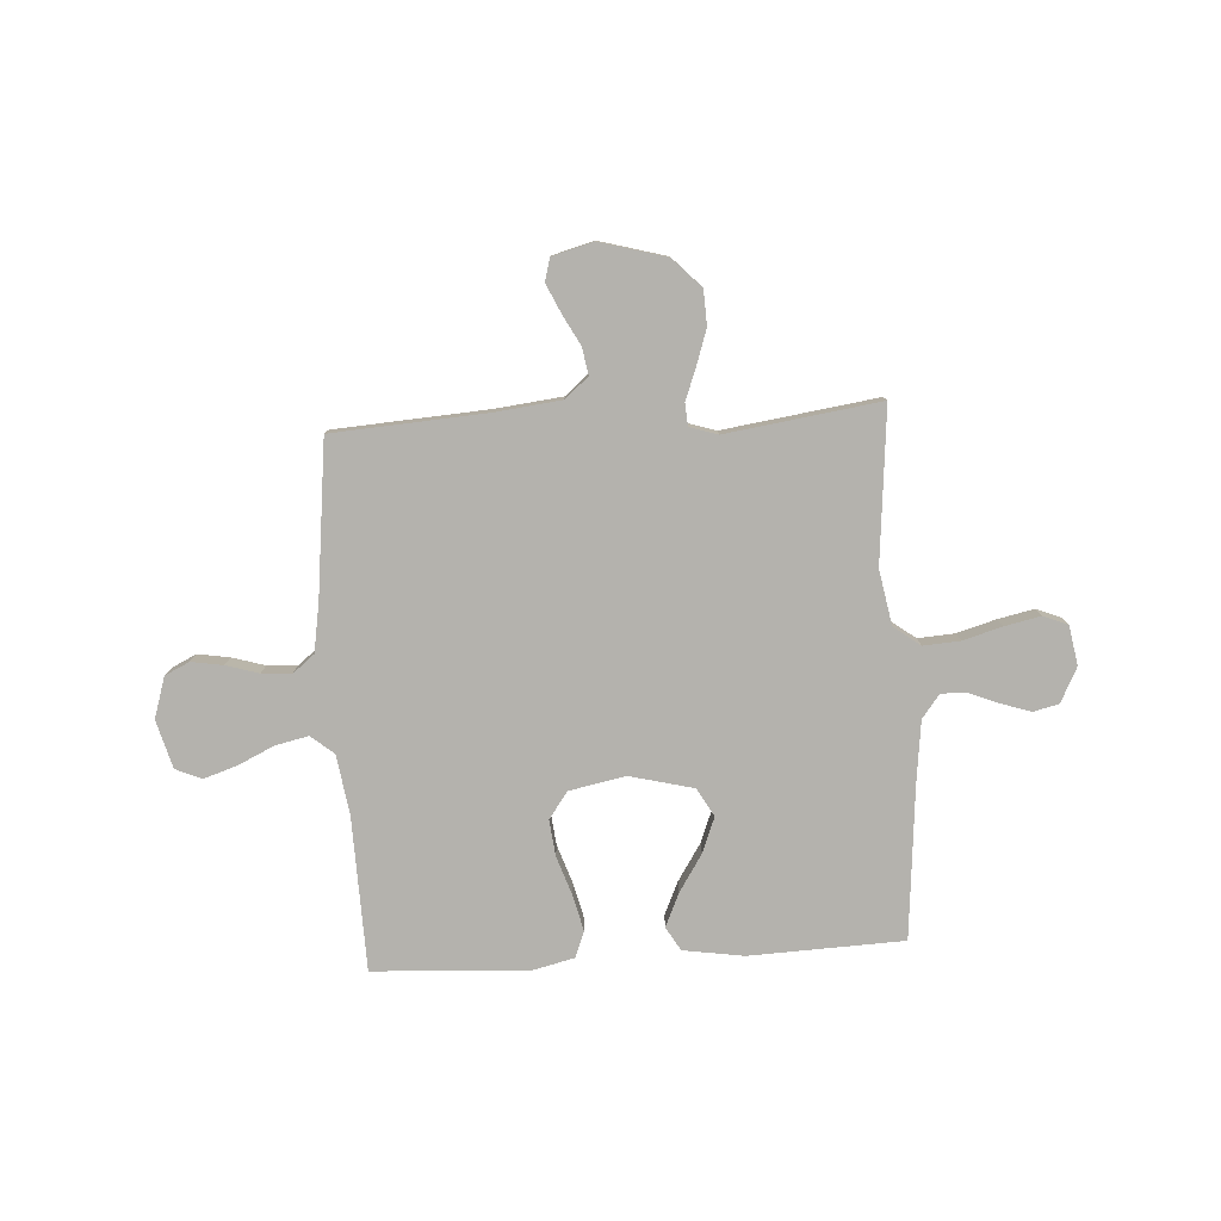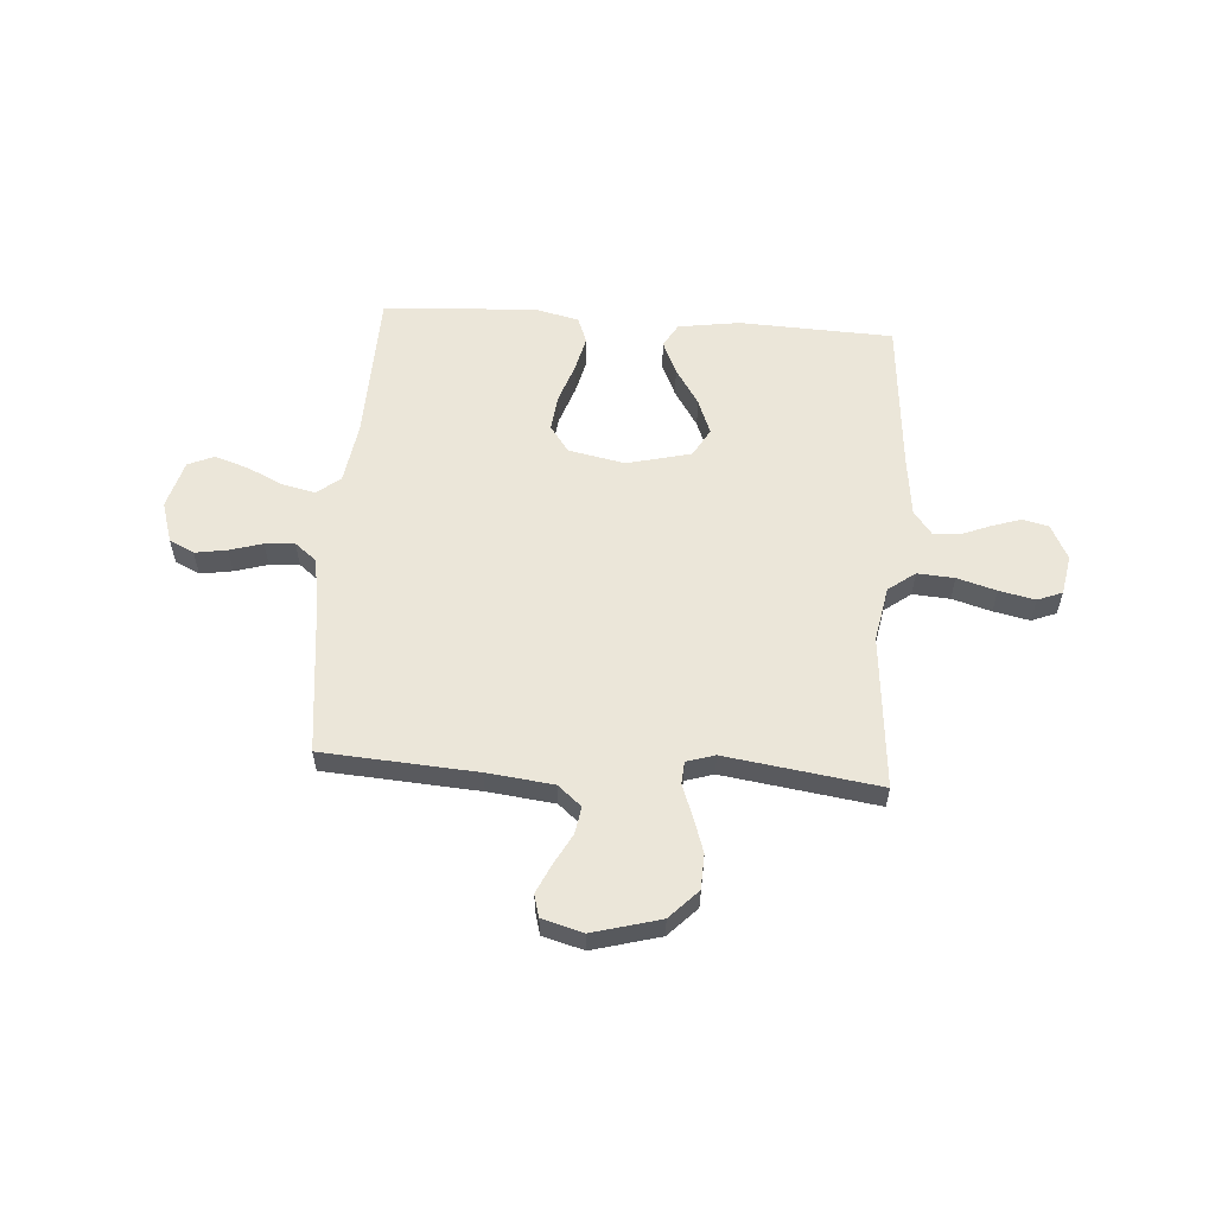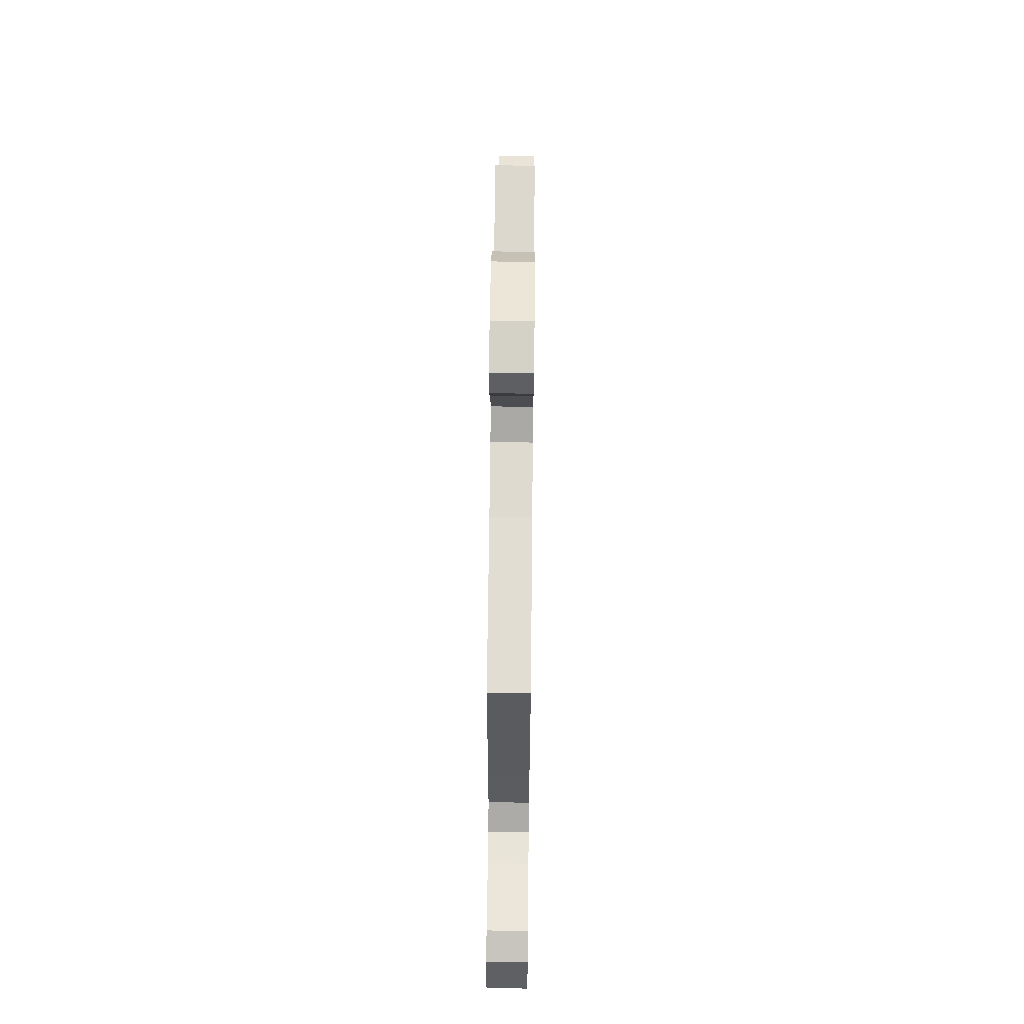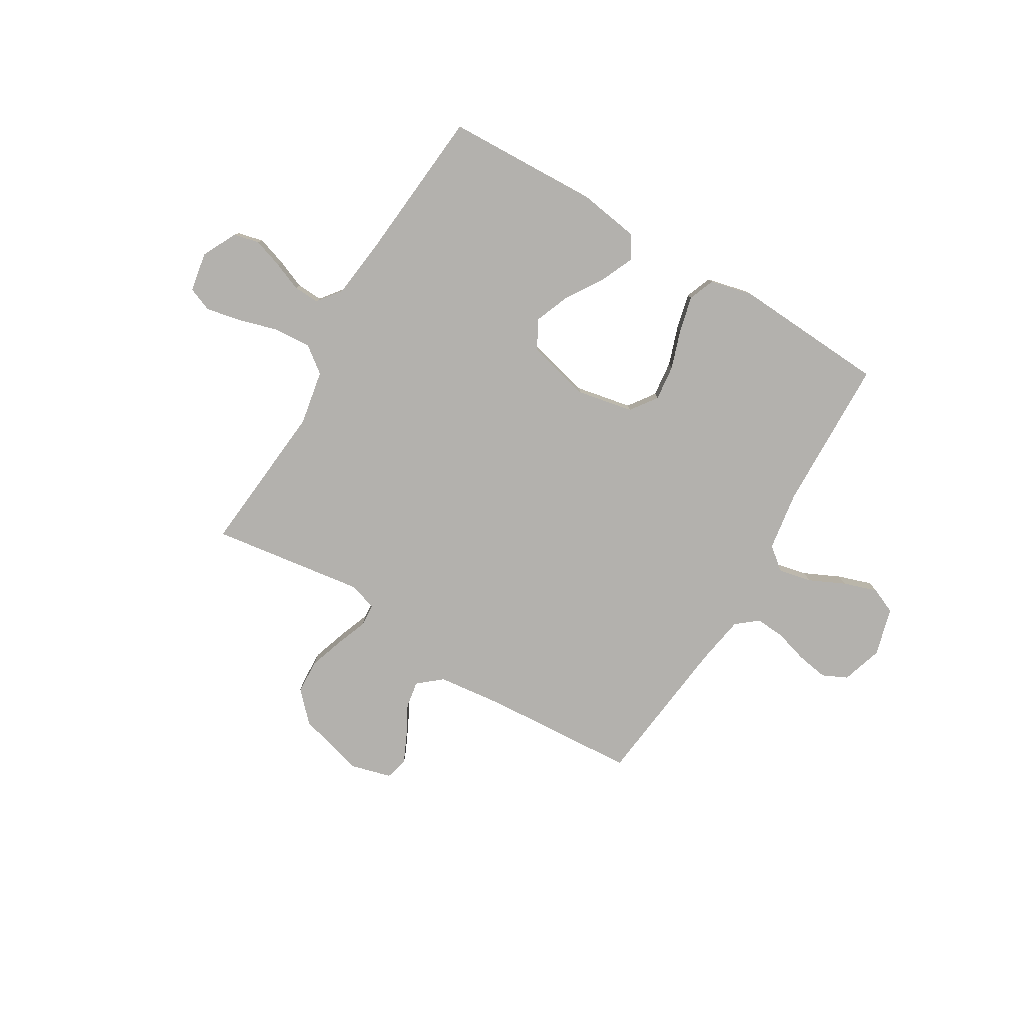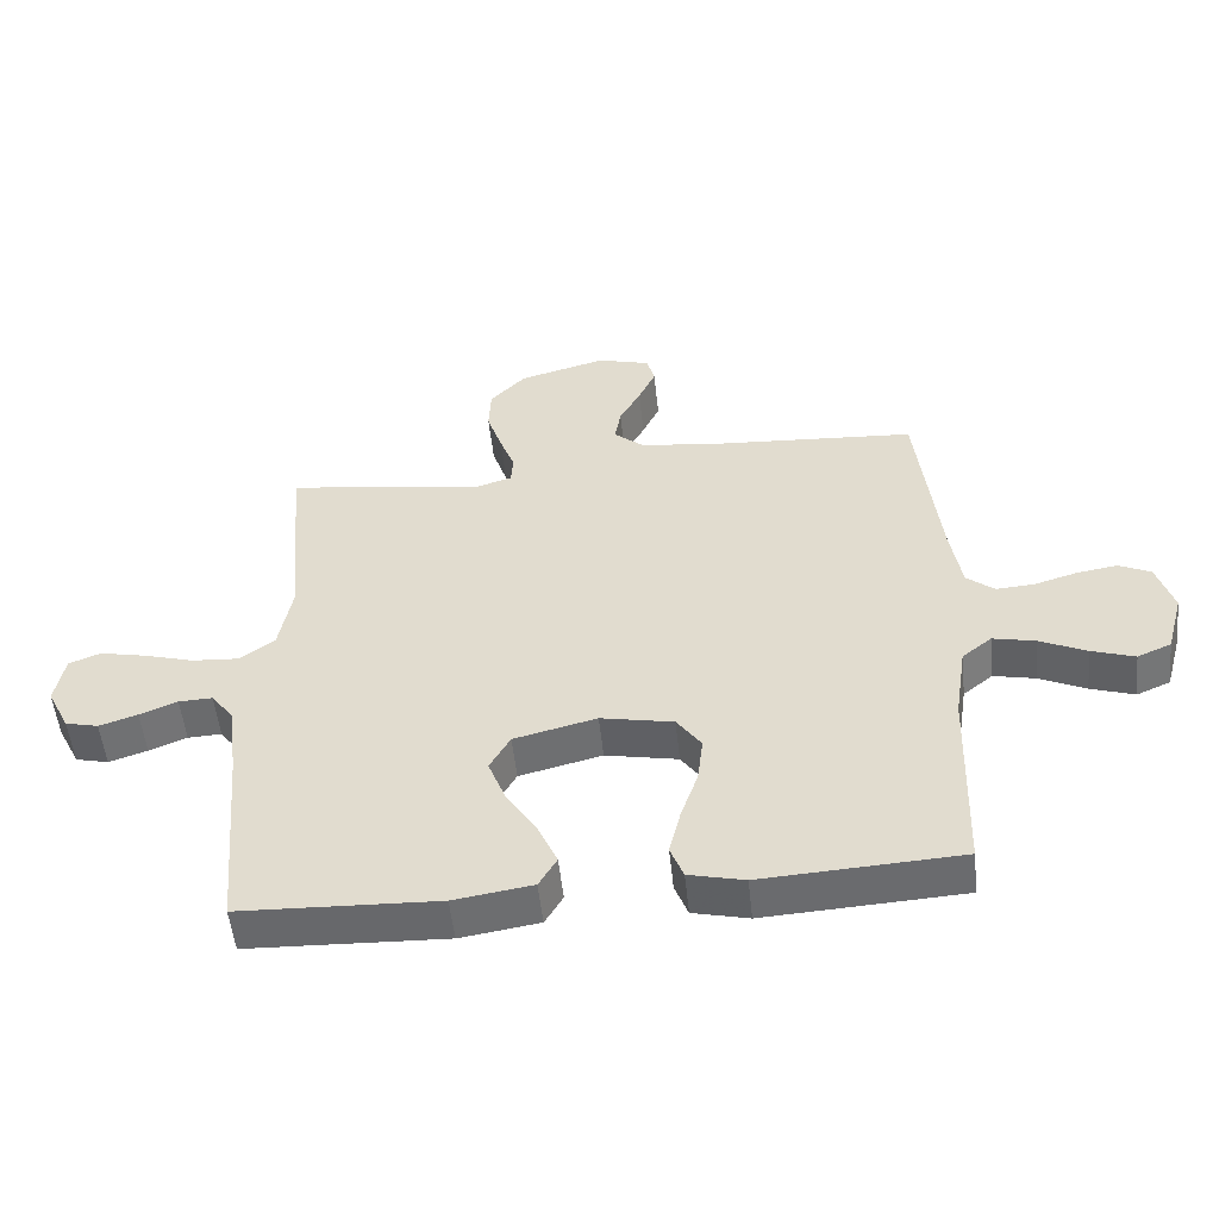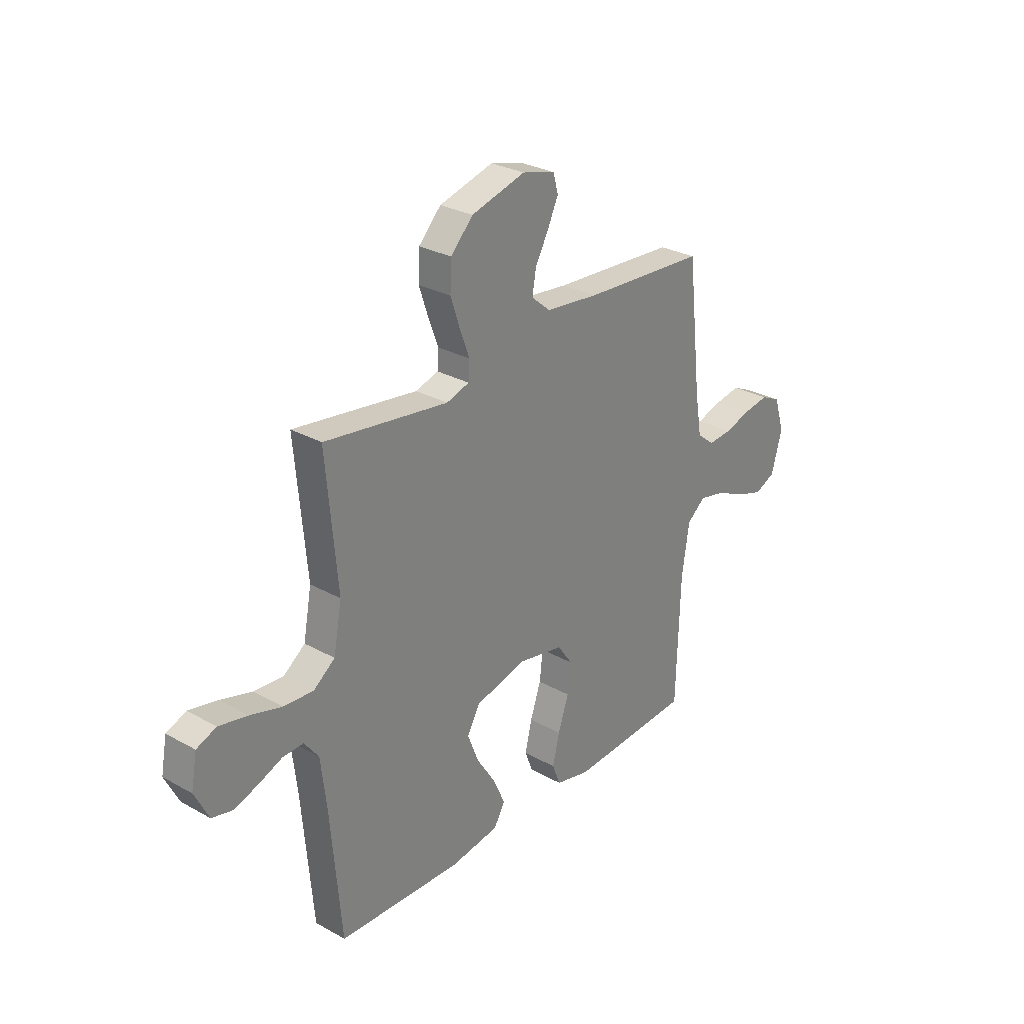
<metadata>
{"format":"obj","ext":"obj","renderer":"f3d","projection":"perspective","resolution":1024,"background":"white","views":[{"elev":-79.5,"azim":3.4,"up":"+Y"},{"elev":57.4,"azim":4.1,"up":"+Y"},{"elev":64.4,"azim":-89.4,"up":"+Z"},{"elev":-79.3,"azim":149.1,"up":"+Y"},{"elev":-52.8,"azim":-174.0,"up":"+Z"},{"elev":28.8,"azim":129.8,"up":"+Z"}]}
</metadata>
<code>
v -0.5 0.07 -0.5
v -0.509 0.07 -0.2
v -0.527 0.07 -0.083
v -0.572 0.07 -0.047
v -0.636 0.07 -0.061
v -0.706 0.07 -0.094
v -0.772 0.07 -0.116
v -0.823 0.07 -0.094
v -0.849 0.07 0
v -0.824 0.07 0.08
v -0.776 0.07 0.103
v -0.714 0.07 0.093
v -0.65 0.07 0.074
v -0.592 0.07 0.07
v -0.55 0.07 0.104
v -0.534 0.07 0.2
v -0.5 0.07 0.5
v -0.2 0.07 0.52
v -0.071 0.07 0.535
v -0.025 0.07 0.574
v -0.034 0.07 0.627
v -0.066 0.07 0.686
v -0.092 0.07 0.742
v -0.08 0.07 0.786
v 0 0.07 0.808
v 0.131 0.07 0.772
v 0.185 0.07 0.716
v 0.188 0.07 0.648
v 0.165 0.07 0.579
v 0.142 0.07 0.518
v 0.145 0.07 0.474
v 0.2 0.07 0.457
v 0.5 0.07 0.5
v 0.473 0.07 0.2
v 0.493 0.07 0.093
v 0.545 0.07 0.054
v 0.617 0.07 0.059
v 0.693 0.07 0.081
v 0.763 0.07 0.096
v 0.811 0.07 0.077
v 0.825 0.07 0
v 0.791 0.07 -0.068
v 0.741 0.07 -0.08
v 0.683 0.07 -0.061
v 0.626 0.07 -0.038
v 0.575 0.07 -0.036
v 0.54 0.07 -0.082
v 0.526 0.07 -0.2
v 0.5 0.07 -0.5
v 0.2 0.07 -0.512
v 0.081 0.07 -0.494
v 0.054 0.07 -0.448
v 0.083 0.07 -0.383
v 0.129 0.07 -0.311
v 0.156 0.07 -0.242
v 0.125 0.07 -0.187
v 0 0.07 -0.156
v -0.11 0.07 -0.178
v -0.147 0.07 -0.23
v -0.139 0.07 -0.3
v -0.113 0.07 -0.376
v -0.096 0.07 -0.446
v -0.116 0.07 -0.497
v -0.2 0.07 -0.517
v -0.5 0 -0.5
v -0.509 0 -0.2
v -0.527 0 -0.083
v -0.572 0 -0.047
v -0.636 0 -0.061
v -0.706 0 -0.094
v -0.772 0 -0.116
v -0.823 0 -0.094
v -0.849 0 0
v -0.824 0 0.08
v -0.776 0 0.103
v -0.714 0 0.093
v -0.65 0 0.074
v -0.592 0 0.07
v -0.55 0 0.104
v -0.534 0 0.2
v -0.5 0 0.5
v -0.2 0 0.52
v -0.071 0 0.535
v -0.025 0 0.574
v -0.034 0 0.627
v -0.066 0 0.686
v -0.092 0 0.742
v -0.08 0 0.786
v 0 0 0.808
v 0.131 0 0.772
v 0.185 0 0.716
v 0.188 0 0.648
v 0.165 0 0.579
v 0.142 0 0.518
v 0.145 0 0.474
v 0.2 0 0.457
v 0.5 0 0.5
v 0.473 0 0.2
v 0.493 0 0.093
v 0.545 0 0.054
v 0.617 0 0.059
v 0.693 0 0.081
v 0.763 0 0.096
v 0.811 0 0.077
v 0.825 0 0
v 0.791 0 -0.068
v 0.741 0 -0.08
v 0.683 0 -0.061
v 0.626 0 -0.038
v 0.575 0 -0.036
v 0.54 0 -0.082
v 0.526 0 -0.2
v 0.5 0 -0.5
v 0.2 0 -0.512
v 0.081 0 -0.494
v 0.054 0 -0.448
v 0.083 0 -0.383
v 0.129 0 -0.311
v 0.156 0 -0.242
v 0.125 0 -0.187
v 0 0 -0.156
v -0.11 0 -0.178
v -0.147 0 -0.23
v -0.139 0 -0.3
v -0.113 0 -0.376
v -0.096 0 -0.446
v -0.116 0 -0.497
v -0.2 0 -0.517
f 64 1 2
f 63 64 2
f 62 63 2
f 61 62 2
f 60 61 2
f 59 60 2 3
f 58 59 3 4
f 57 58 4
f 52 53 54
f 51 52 54
f 50 51 54
f 49 50 54
f 48 49 54
f 47 48 54 55
f 46 47 55 56
f 43 44 45
f 42 43 45
f 41 42 45
f 40 41 45
f 39 40 45
f 38 39 45
f 37 38 45
f 36 37 45 46
f 46 56 57
f 36 46 57
f 35 36 57
f 32 33 34
f 35 57 4
f 34 35 4
f 32 34 4
f 31 32 4
f 28 29 30
f 27 28 30
f 26 27 30
f 25 26 30
f 24 25 30
f 23 24 30
f 22 23 30
f 21 22 30
f 16 17 18
f 15 16 18 19
f 11 12 13
f 10 11 13
f 9 10 13
f 8 9 13
f 7 8 13
f 6 7 13
f 5 6 13
f 5 13 14
f 4 5 14 15
f 20 21 30 31
f 19 20 31
f 15 19 31
f 4 15 31
f 66 65 128
f 66 128 127
f 66 127 126
f 66 126 125
f 66 125 124
f 67 66 124 123
f 68 67 123 122
f 68 122 121
f 118 117 116
f 118 116 115
f 118 115 114
f 118 114 113
f 118 113 112
f 119 118 112 111
f 120 119 111 110
f 109 108 107
f 109 107 106
f 109 106 105
f 109 105 104
f 109 104 103
f 109 103 102
f 109 102 101
f 110 109 101 100
f 121 120 110
f 121 110 100
f 121 100 99
f 98 97 96
f 68 121 99
f 68 99 98
f 68 98 96
f 68 96 95
f 94 93 92
f 94 92 91
f 94 91 90
f 94 90 89
f 94 89 88
f 94 88 87
f 94 87 86
f 94 86 85
f 82 81 80
f 83 82 80 79
f 77 76 75
f 77 75 74
f 77 74 73
f 77 73 72
f 77 72 71
f 77 71 70
f 77 70 69
f 78 77 69
f 79 78 69 68
f 95 94 85 84
f 95 84 83
f 95 83 79
f 95 79 68
f 1 65 66 2
f 2 66 67 3
f 3 67 68 4
f 4 68 69 5
f 5 69 70 6
f 6 70 71 7
f 7 71 72 8
f 8 72 73 9
f 9 73 74 10
f 10 74 75 11
f 11 75 76 12
f 12 76 77 13
f 13 77 78 14
f 14 78 79 15
f 15 79 80 16
f 16 80 81 17
f 17 81 82 18
f 18 82 83 19
f 19 83 84 20
f 20 84 85 21
f 21 85 86 22
f 22 86 87 23
f 23 87 88 24
f 24 88 89 25
f 25 89 90 26
f 26 90 91 27
f 27 91 92 28
f 28 92 93 29
f 29 93 94 30
f 30 94 95 31
f 31 95 96 32
f 32 96 97 33
f 33 97 98 34
f 34 98 99 35
f 35 99 100 36
f 36 100 101 37
f 37 101 102 38
f 38 102 103 39
f 39 103 104 40
f 40 104 105 41
f 41 105 106 42
f 42 106 107 43
f 43 107 108 44
f 44 108 109 45
f 45 109 110 46
f 46 110 111 47
f 47 111 112 48
f 48 112 113 49
f 49 113 114 50
f 50 114 115 51
f 51 115 116 52
f 52 116 117 53
f 53 117 118 54
f 54 118 119 55
f 55 119 120 56
f 56 120 121 57
f 57 121 122 58
f 58 122 123 59
f 59 123 124 60
f 60 124 125 61
f 61 125 126 62
f 62 126 127 63
f 63 127 128 64
f 64 128 65 1

</code>
